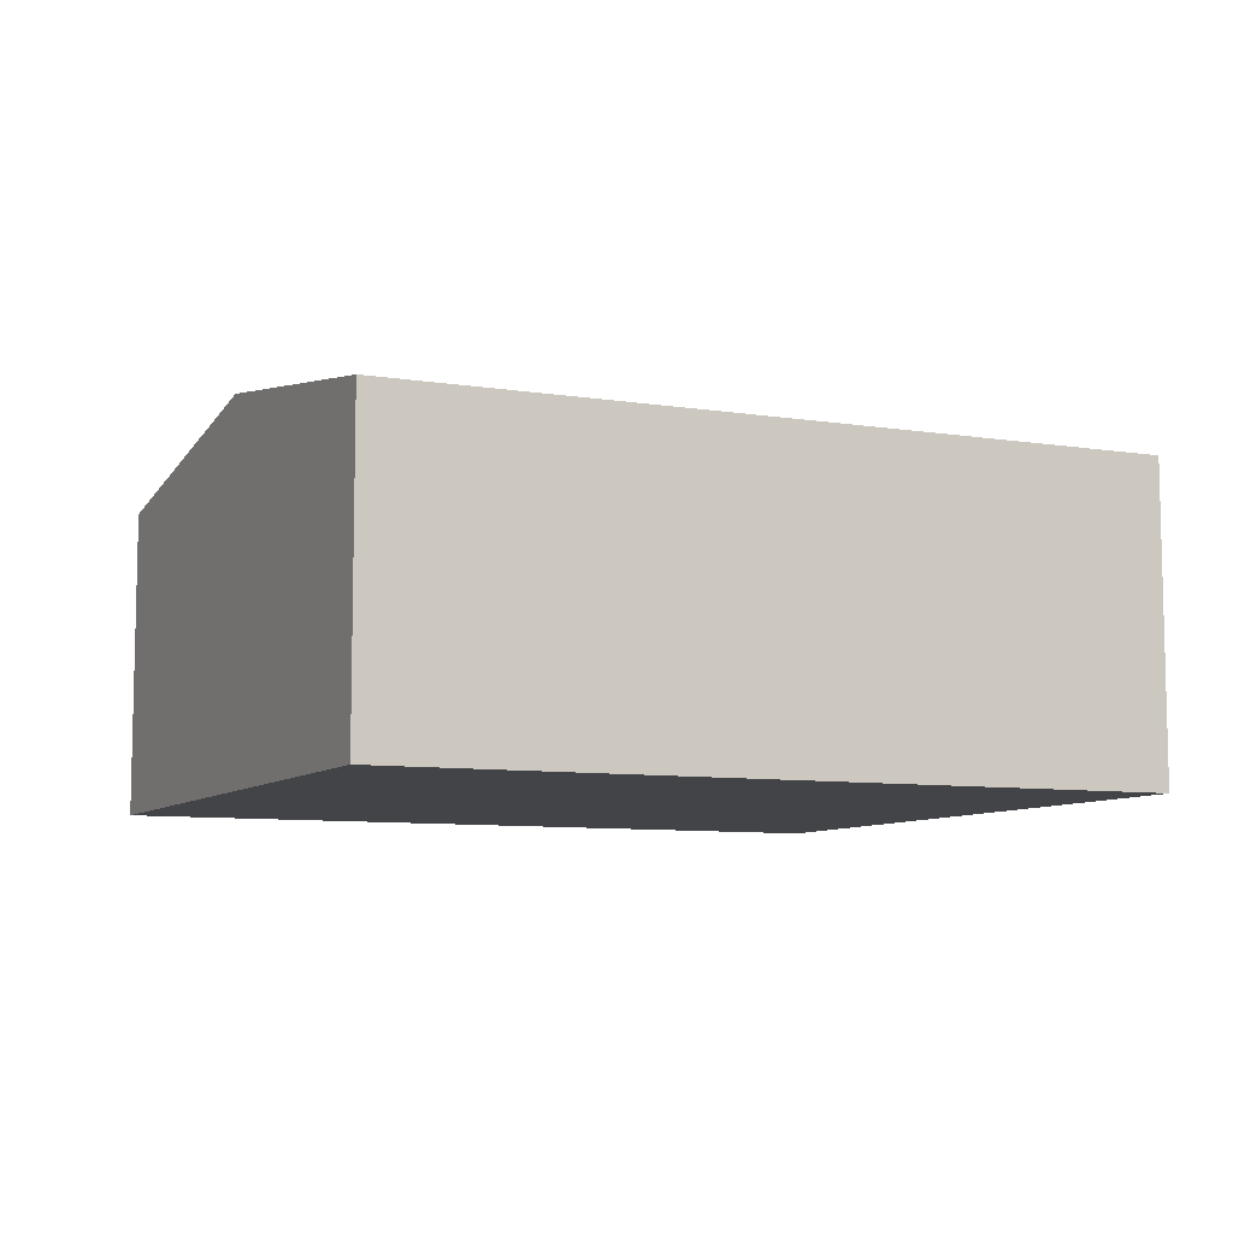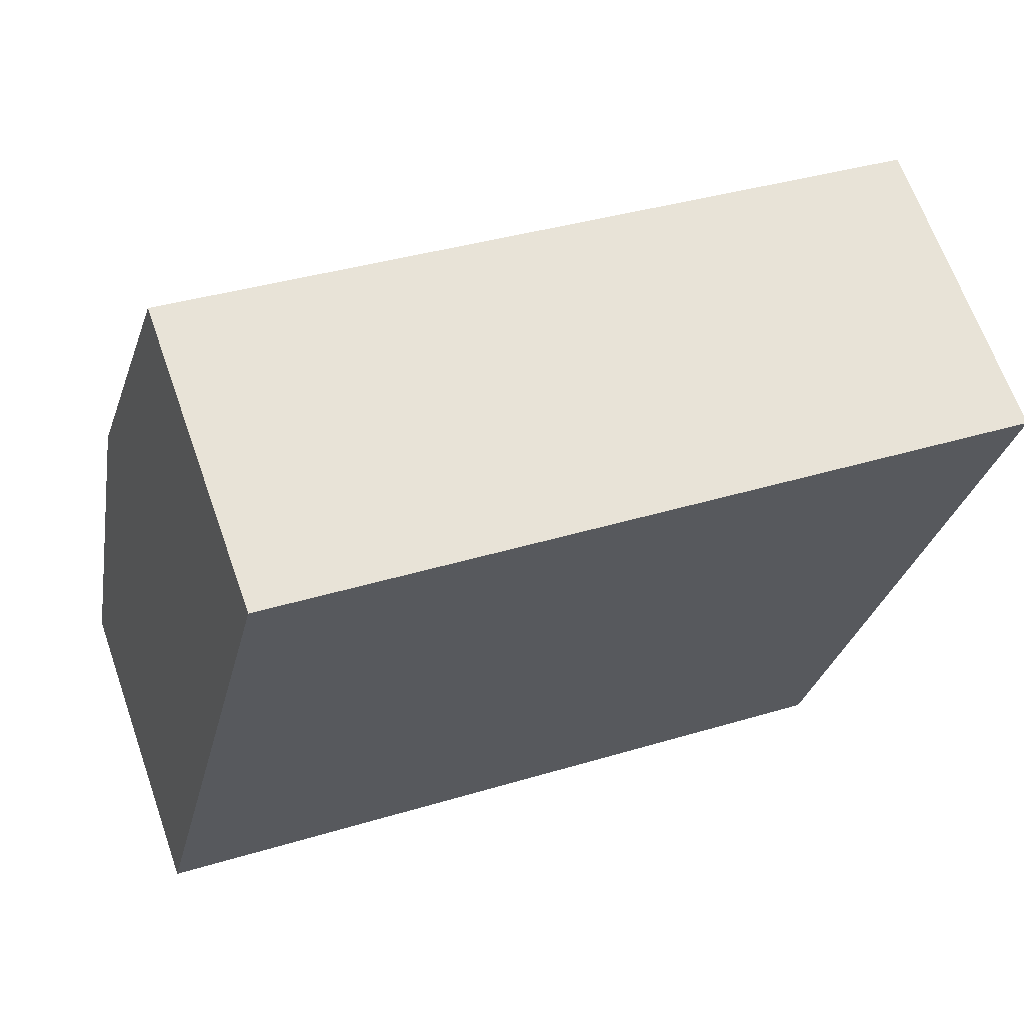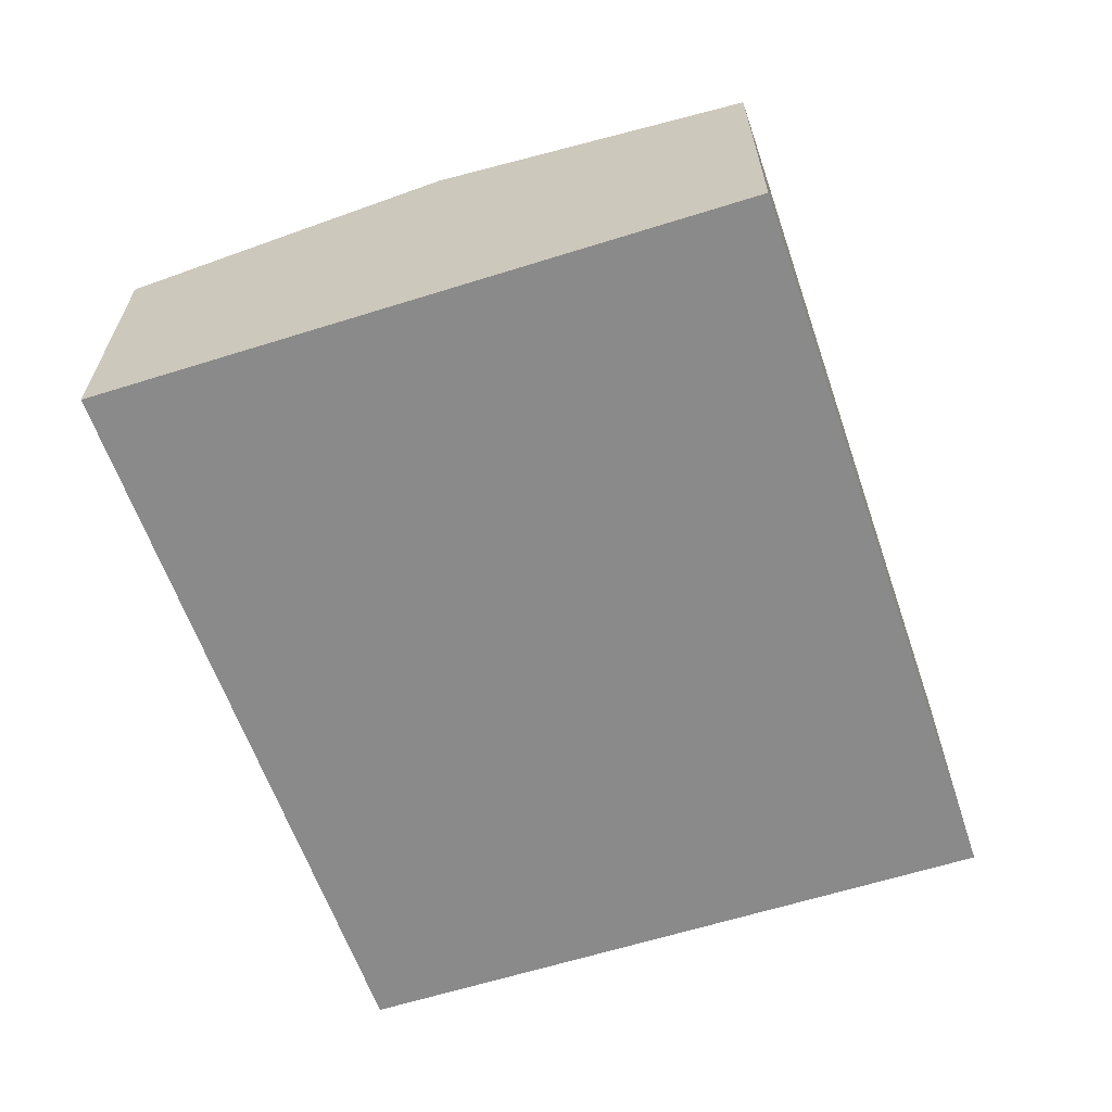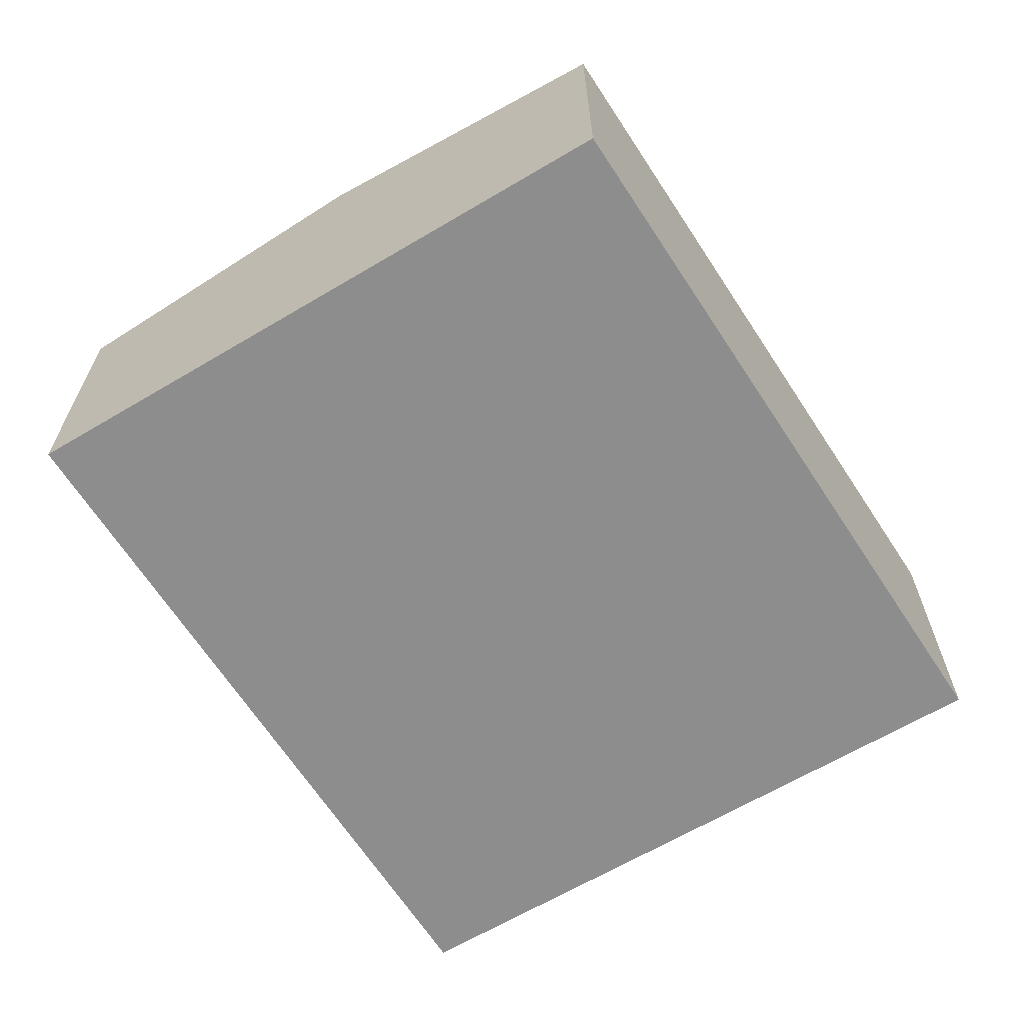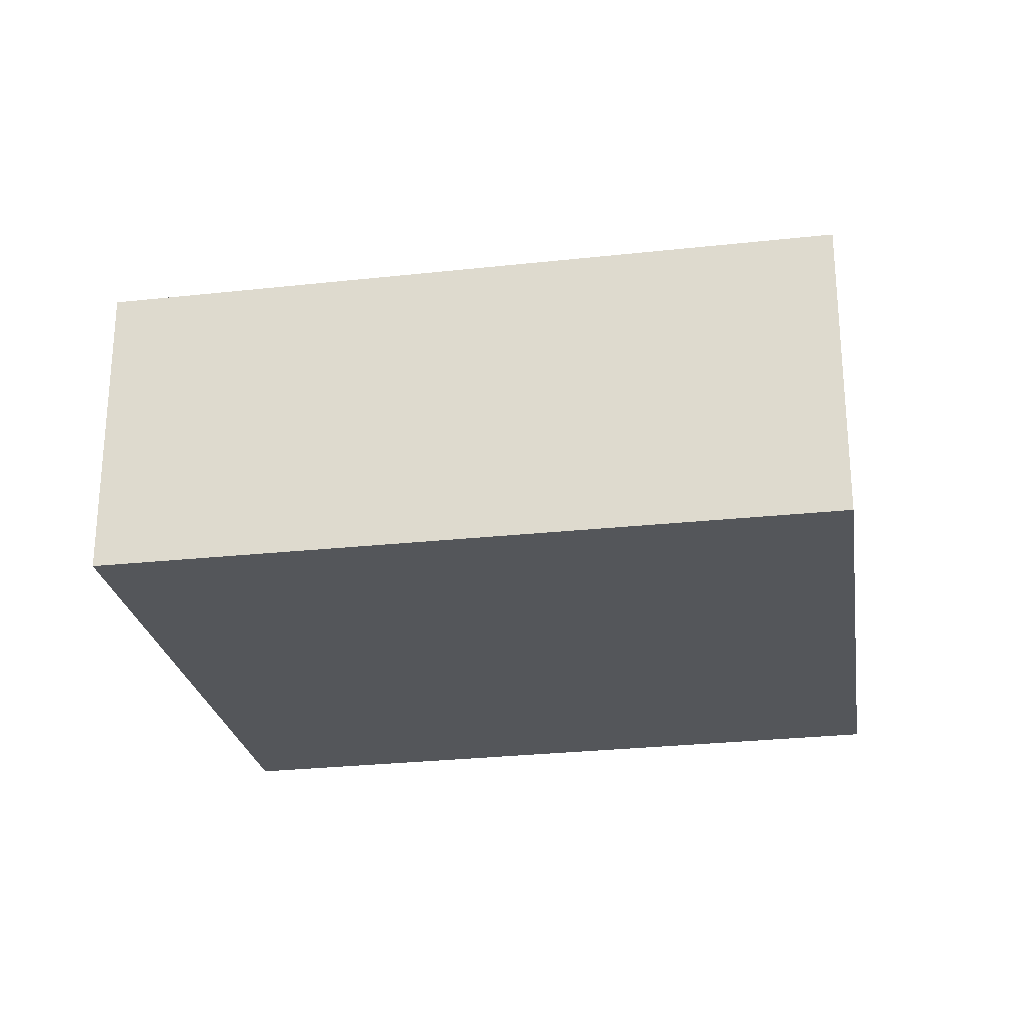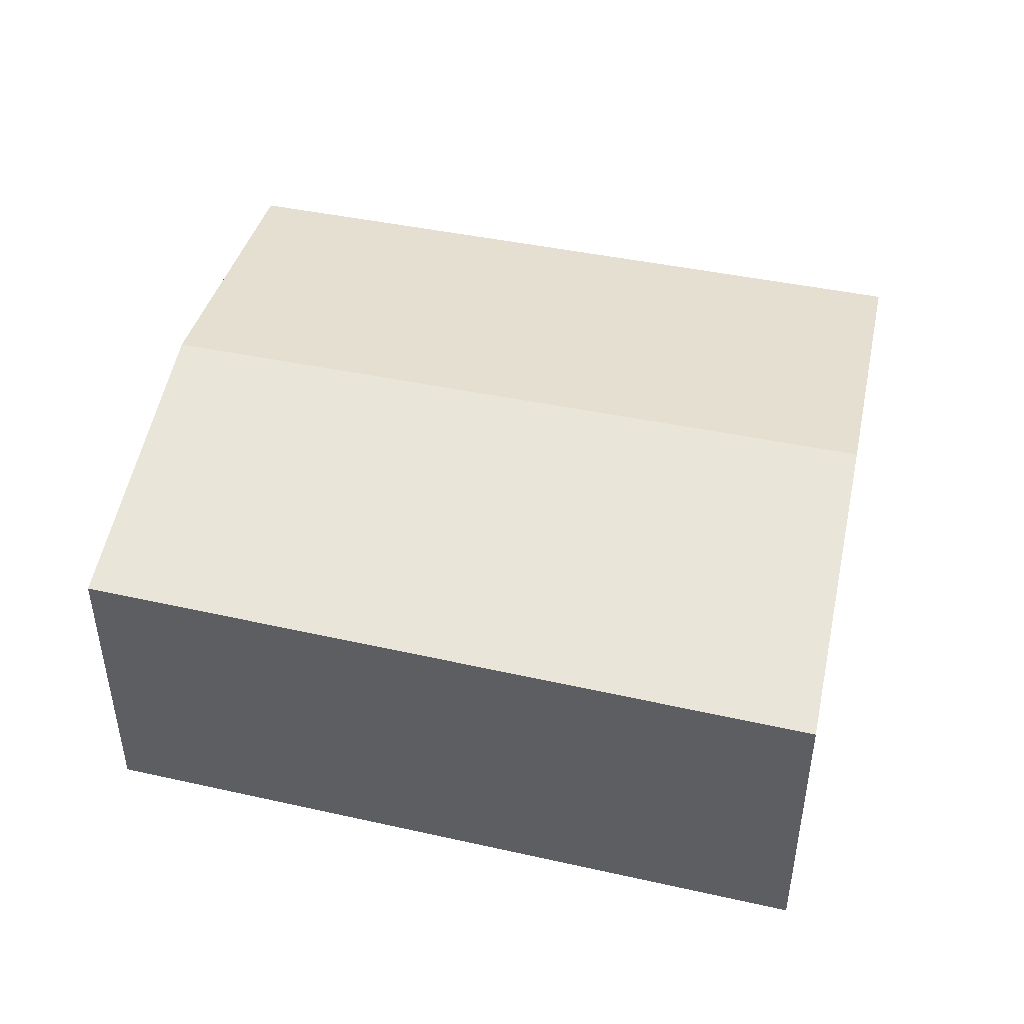
<metadata>
{"format":"obj","ext":"obj","renderer":"f3d","projection":"perspective","resolution":1024,"background":"white","views":[{"elev":-8.3,"azim":-12.4,"up":"+Y"},{"elev":66.0,"azim":-19.4,"up":"+Z"},{"elev":-63.6,"azim":120.6,"up":"+Y"},{"elev":-64.6,"azim":-46.0,"up":"+Y"},{"elev":-25.1,"azim":-158.1,"up":"+Y"},{"elev":46.0,"azim":25.2,"up":"+Y"}]}
</metadata>
<code>
v  1.814 3.751 7.783
v  9.934 4.409 2.044
v  0.914 4.409 3.923
v  10.87 3.725 6.063
v  9.022 3.741 -1.879
v  0.327 3.98 1.403
v  0 3.741 2.291e-16
v  9.022 1.151e-16 -1.879
v  0 0 0
v  0.327 -8.591e-17 1.403
v  0.914 -2.402e-16 3.923
v  1.814 -4.766e-16 7.783
v  10.87 -3.713e-16 6.063
v  9.934 -1.252e-16 2.044
g defaultobject
f 1 2 3
f 2 1 4
f 5 3 2
f 3 5 6
f 6 5 7
f 8 7 5
f 7 8 9
f 9 6 7
f 6 9 3
f 3 9 1
f 1 9 10
f 1 10 11
f 1 11 12
f 12 4 1
f 4 12 13
f 2 8 5
f 8 2 4
f 8 4 14
f 14 4 13
f 8 10 9
f 10 8 14
f 10 14 11
f 11 14 12
f 12 14 13

</code>
